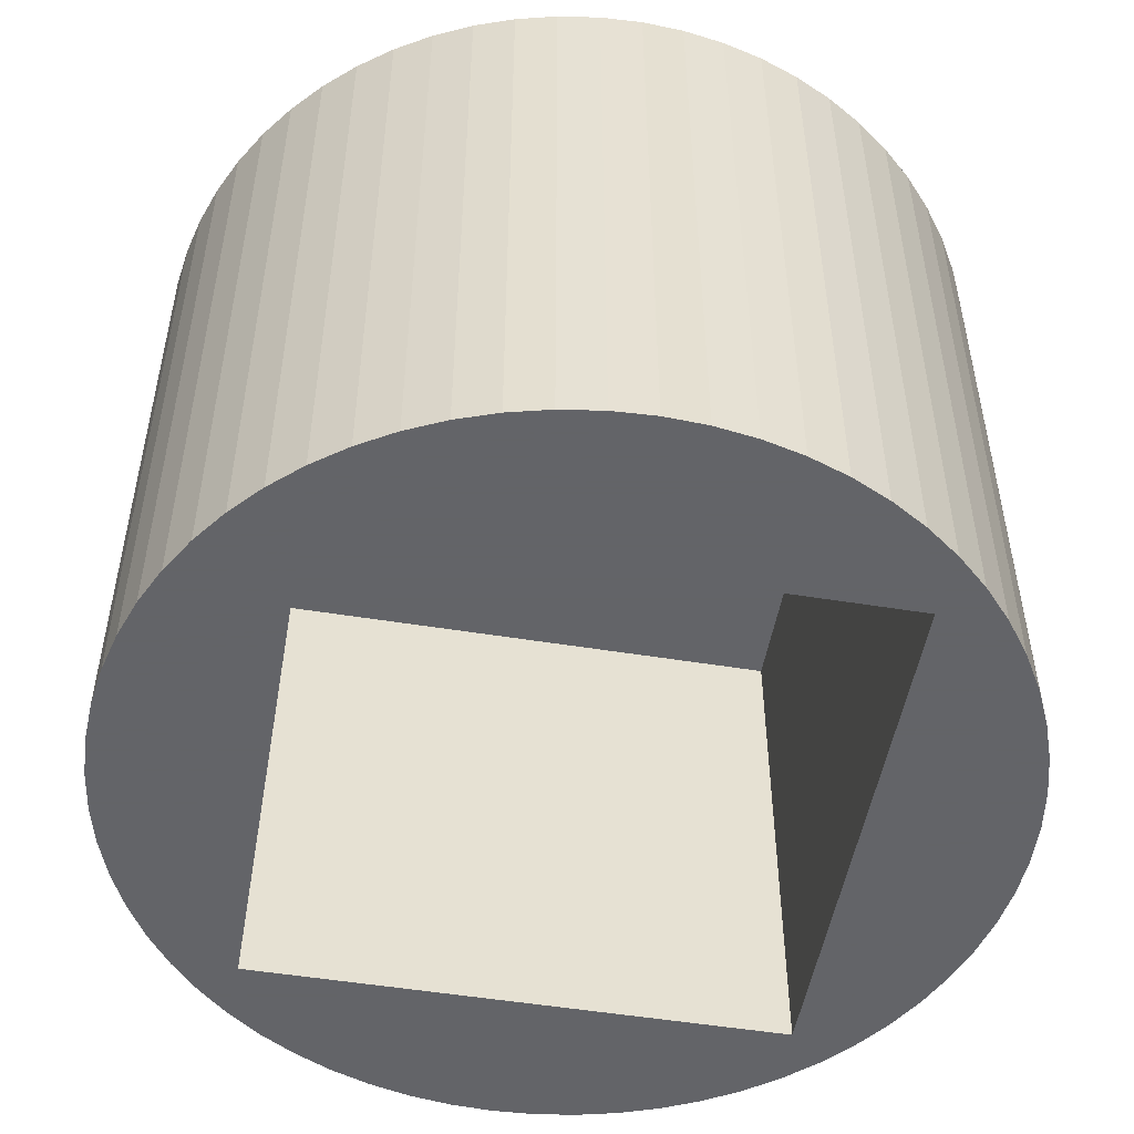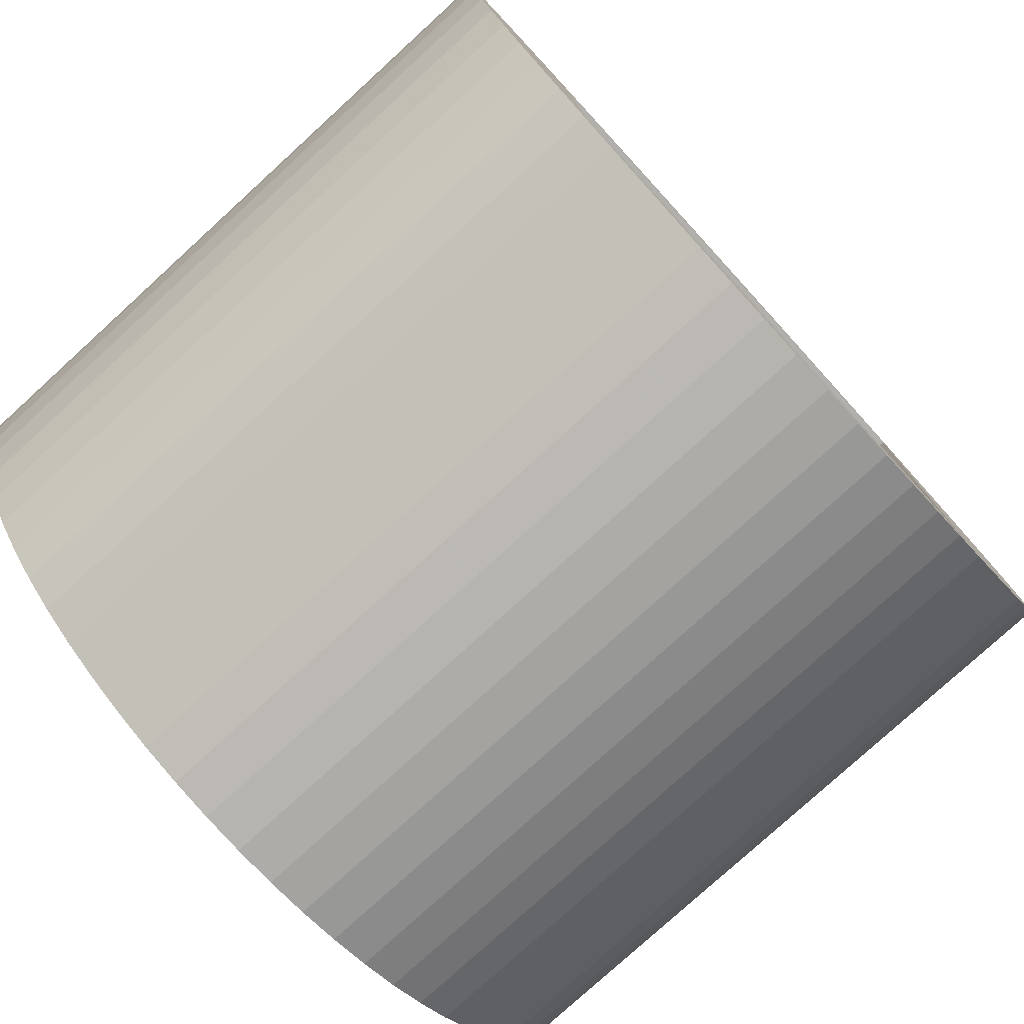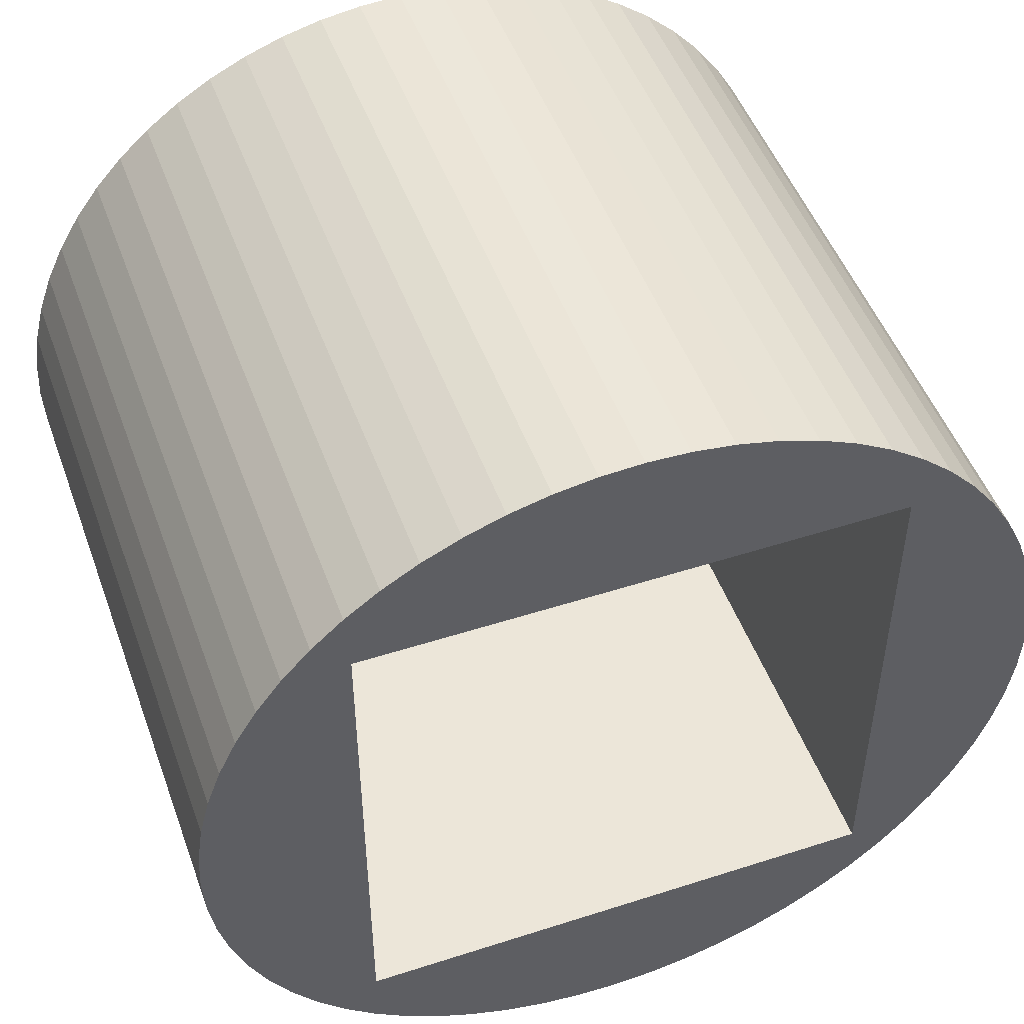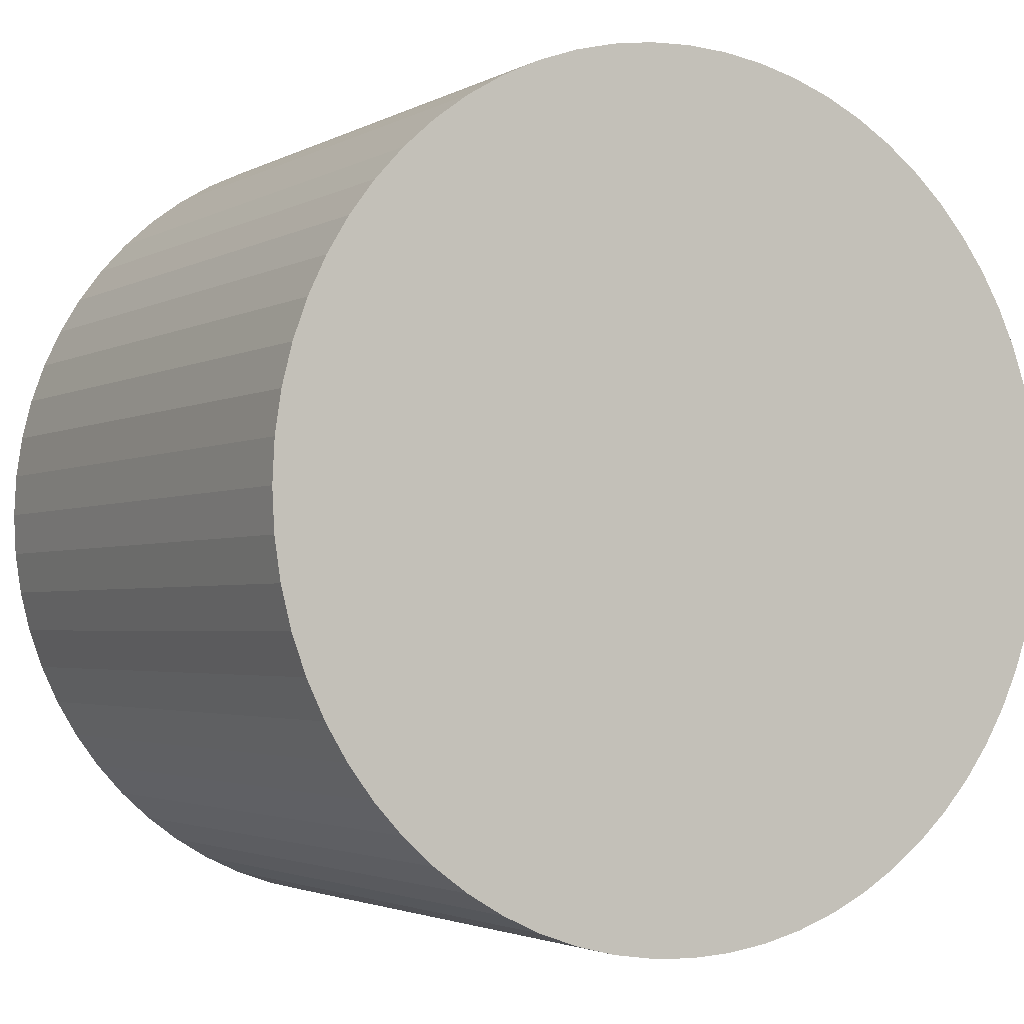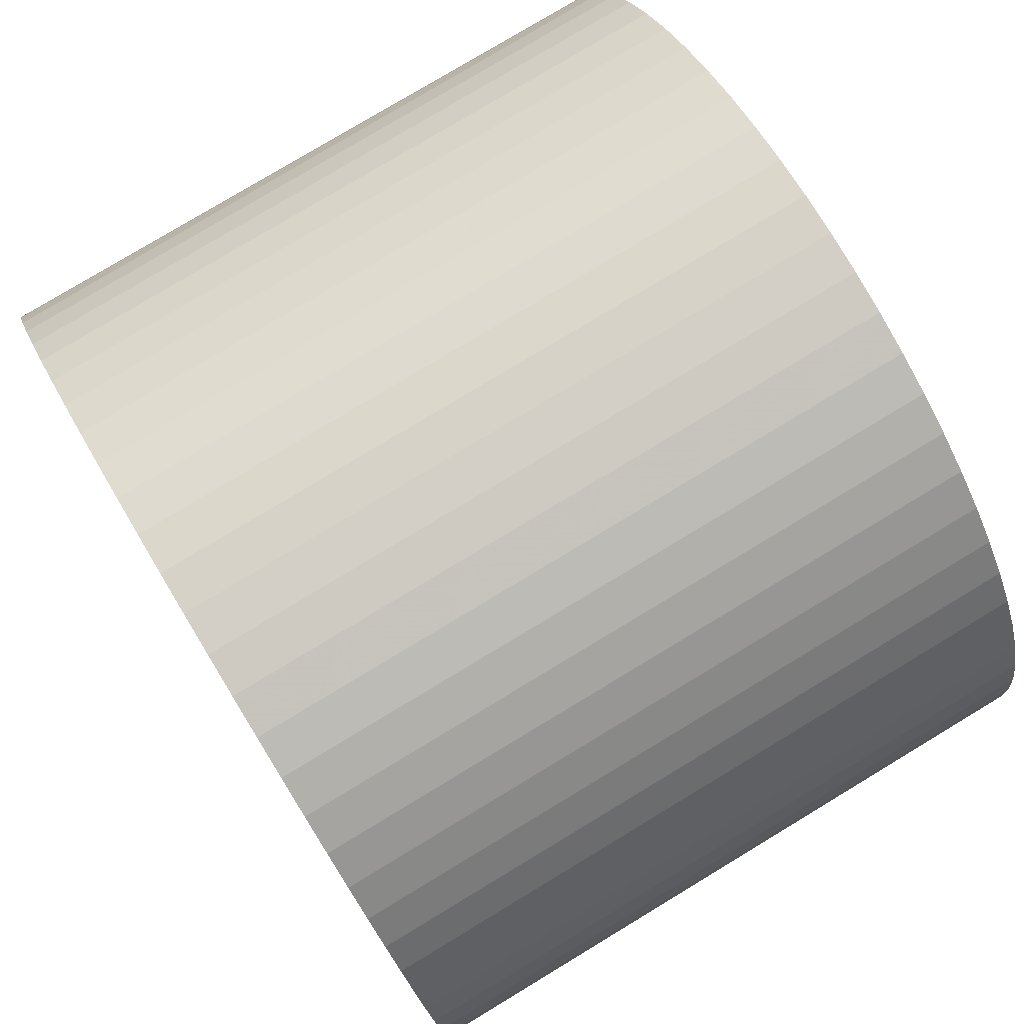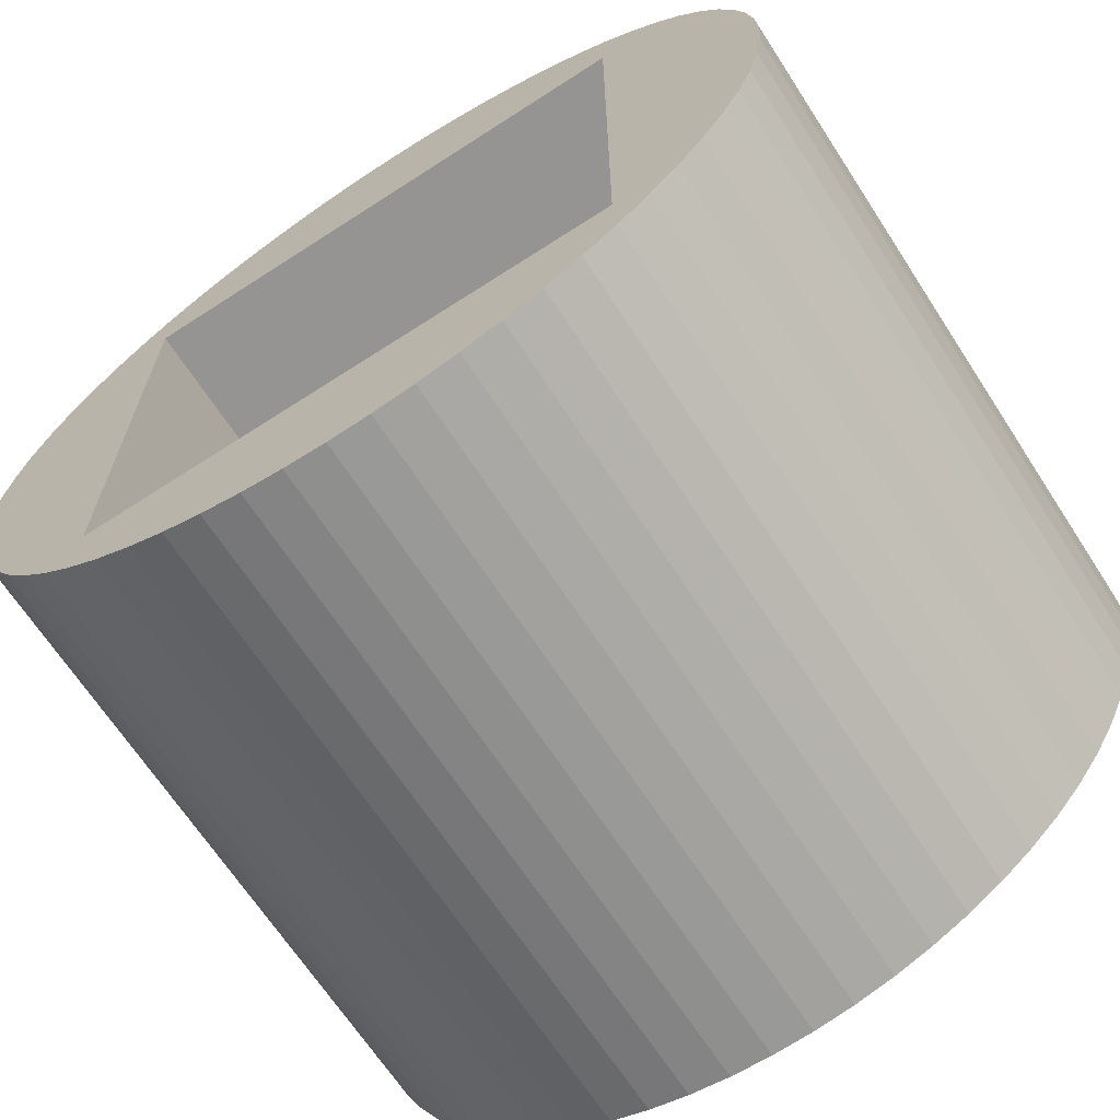
<metadata>
{"format":"obj","ext":"obj","renderer":"f3d","projection":"perspective","resolution":1024,"background":"white","views":[{"elev":-51.3,"azim":-100.0,"up":"+Y"},{"elev":-78.6,"azim":-47.6,"up":"+Z"},{"elev":49.2,"azim":-19.7,"up":"+Z"},{"elev":-2.6,"azim":150.1,"up":"+Z"},{"elev":79.1,"azim":58.9,"up":"+Z"},{"elev":-67.1,"azim":33.0,"up":"+Z"}]}
</metadata>
<code>
o obj_0
v 11.12 		-19 		49.78
v 9.645 		-19 		50.31
v 8.121 		-19 		50.69
v 6.568 		-19 		50.92
v 5 		-19 		51
v 11.12 		6 		49.78
v 15 		-19 		45
v 9.645 		6 		50.31
v 13.89 		-19 		48.3
v 12.54 		-19 		49.11
v 8.121 		6 		50.69
v 15 		1.002 		25
v 6.568 		6 		50.92
v 5 		6 		51
v 15 		-19 		25
v 21 		-19 		35
v 20.92 		-19 		36.57
v 20.69 		-19 		38.12
v 20.31 		-19 		39.65
v 19.78 		-19 		41.12
v 19.11 		-19 		42.54
v 18.3 		-19 		43.89
v 20.92 		6 		33.43
v 17.37 		-19 		45.15
v 16.31 		-19 		46.31
v 15.15 		-19 		47.37
v 21 		6 		35
v 20.92 		-19 		33.43
v -10.69 		6 		31.88
v 20.92 		6 		36.57
v -10.69 		-19 		31.88
v -10.31 		6 		30.36
v -10.31 		-19 		30.36
v 20.69 		6 		38.12
v -9.782 		6 		28.88
v -9.782 		-19 		28.88
v -9.111 		6 		27.46
v 20.31 		6 		39.65
v -9.111 		-19 		27.46
v -5.15 		6 		47.37
v -8.304 		6 		26.11
v -6.314 		6 		46.31
v -8.304 		-19 		26.11
v -7.368 		6 		24.85
v -7.368 		-19 		24.85
v -7.368 		6 		45.15
v -6.314 		6 		23.69
v -6.314 		-19 		23.69
v -8.304 		6 		43.89
v -5.15 		6 		22.63
v -5.15 		-19 		22.63
v -9.111 		6 		42.54
v -3.889 		6 		21.7
v -3.889 		-19 		21.7
v -9.782 		6 		41.12
v -2.542 		6 		20.89
v -2.542 		-19 		20.89
v -10.31 		6 		39.65
v -1.123 		6 		20.22
v -1.123 		-19 		20.22
v -10.69 		6 		38.12
v 0.355 		6 		19.69
v 0.355 		-19 		19.69
v -9.782 		-19 		41.12
v -9.111 		-19 		42.54
v -10.92 		6 		36.57
v 1.879 		6 		19.31
v 1.879 		-19 		19.31
v -11 		6 		35
v -10.31 		-19 		39.65
v 3.432 		6 		19.08
v 3.432 		-19 		19.08
v -10.92 		6 		33.43
v -10.69 		-19 		38.12
v 5 		-19 		19
v 5 		6 		19
v -10.92 		-19 		36.57
v -5.003 		1.002 		25
v -11 		-19 		35
v -5.003 		1.002 		45
v -5.003 		-19 		25
v -10.92 		-19 		33.43
v -5.003 		-19 		45
v 6.568 		6 		19.08
v 6.568 		-19 		19.08
v 8.121 		6 		19.31
v 8.121 		-19 		19.31
v 9.645 		6 		19.69
v 9.645 		-19 		19.69
v 11.12 		6 		20.22
v 11.12 		-19 		20.22
v 12.54 		6 		20.89
v 12.54 		-19 		20.89
v 3.432 		6 		50.92
v 1.879 		6 		50.69
v 13.89 		6 		21.7
v 13.89 		-19 		21.7
v 0.355 		6 		50.31
v -1.123 		6 		49.78
v 15.15 		6 		22.63
v 15.15 		-19 		22.63
v 16.31 		6 		23.69
v 16.31 		-19 		23.69
v 17.37 		6 		24.85
v 17.37 		-19 		24.85
v -2.542 		6 		49.11
v 18.3 		6 		26.11
v 18.3 		-19 		26.11
v 19.11 		6 		27.46
v 19.11 		-19 		27.46
v -3.889 		6 		48.3
v 19.78 		6 		28.88
v 19.78 		-19 		28.88
v 19.78 		6 		41.12
v 20.31 		6 		30.36
v 20.31 		-19 		30.36
v 19.11 		6 		42.54
v 20.69 		6 		31.88
v 20.69 		-19 		31.88
v 18.3 		6 		43.89
v 17.37 		6 		45.15
v 3.432 		-19 		50.92
v 1.879 		-19 		50.69
v 0.355 		-19 		50.31
v -1.123 		-19 		49.78
v 16.31 		6 		46.31
v -2.542 		-19 		49.11
v -3.889 		-19 		48.3
v 15.15 		6 		47.37
v -5.15 		-19 		47.37
v -6.314 		-19 		46.31
v -7.368 		-19 		45.15
v -8.304 		-19 		43.89
v 13.89 		6 		48.3
v 12.54 		6 		49.11
v 15 		1.002 		45
g group_0_undefined
f 4 7 3
f 2 3 7
f 5 7 4
f 7 9 10
f 7 10 1
f 1 2 7
f 3 8 11
f 11 13 3
f 15 12 81
f 27 16 23
f 17 16 27
f 29 31 82
f 16 28 23
f 30 17 27
f 29 32 33
f 29 33 31
f 17 30 34
f 32 35 36
f 32 36 33
f 34 18 17
f 35 37 39
f 35 39 36
f 18 34 19
f 38 19 34
f 37 41 43
f 37 43 39
f 19 38 20
f 114 20 38
f 41 44 45
f 41 45 43
f 44 47 48
f 44 48 45
f 117 21 20
f 117 20 114
f 50 51 48
f 50 48 47
f 21 117 22
f 120 22 117
f 53 54 50
f 50 54 51
f 121 24 22
f 121 22 120
f 56 57 54
f 56 54 53
f 25 24 121
f 59 60 57
f 59 57 56
f 62 63 60
f 62 60 59
f 67 68 63
f 67 63 62
f 71 72 68
f 71 68 67
f 75 72 71
f 75 71 76
f 12 80 78
f 12 78 81
f 9 129 134
f 9 26 129
f 134 10 9
f 81 78 83
f 8 2 1
f 3 2 8
f 84 85 75
f 84 75 76
f 13 4 3
f 86 87 85
f 86 85 84
f 14 5 4
f 14 4 13
f 88 89 87
f 88 87 86
f 90 91 89
f 90 89 88
f 131 42 132
f 46 132 42
f 92 93 91
f 92 91 90
f 49 133 132
f 49 132 46
f 123 94 95
f 96 97 93
f 96 93 92
f 123 95 124
f 98 124 95
f 133 49 65
f 52 65 49
f 98 99 124
f 97 96 101
f 100 101 96
f 55 64 65
f 55 65 52
f 102 103 101
f 102 101 100
f 104 105 103
f 104 103 102
f 64 55 70
f 58 70 55
f 42 131 40
f 107 108 105
f 107 105 104
f 61 74 70
f 61 70 58
f 109 110 108
f 109 108 107
f 112 113 110
f 112 110 109
f 74 61 77
f 66 77 61
f 115 116 113
f 115 113 112
f 77 66 79
f 69 79 66
f 118 119 116
f 118 116 115
f 69 73 79
f 82 79 73
f 23 119 118
f 28 119 23
f 19 7 18
f 20 7 19
f 17 18 7
f 21 7 20
f 22 7 21
f 24 7 22
f 25 7 24
f 26 7 25
f 9 7 26
f 16 17 7
f 16 7 28
f 73 29 82
f 124 7 123
f 125 7 124
f 127 7 125
f 122 123 7
f 5 122 7
f 127 128 7
f 83 7 128
f 83 128 130
f 126 25 121
f 83 80 7
f 25 126 26
f 129 26 126
f 130 131 83
f 131 132 83
f 132 133 83
f 81 83 133
f 81 133 65
f 81 65 64
f 81 64 70
f 81 70 74
f 81 74 77
f 81 77 79
f 81 79 82
f 83 78 80
f 94 122 5
f 94 5 14
f 87 89 81
f 75 85 81
f 85 87 81
f 89 91 81
f 91 93 81
f 93 97 81
f 15 81 97
f 94 123 122
f 28 7 119
f 116 119 7
f 105 108 15
f 97 101 15
f 101 103 15
f 103 105 15
f 7 15 108
f 110 7 108
f 113 7 110
f 116 7 113
f 10 134 135
f 124 99 125
f 72 75 81
f 54 57 81
f 57 60 81
f 60 63 81
f 63 68 81
f 72 81 68
f 135 6 10
f 99 106 125
f 82 31 81
f 31 33 81
f 33 36 81
f 36 39 81
f 39 43 81
f 43 45 81
f 45 48 81
f 51 81 48
f 54 81 51
f 127 125 106
f 136 80 12
f 11 8 13
f 8 6 13
f 135 94 6
f 13 6 14
f 127 106 128
f 111 128 106
f 134 94 135
f 14 6 94
f 80 136 7
f 40 130 128
f 40 128 111
f 15 7 12
f 136 12 7
f 129 126 44
f 121 44 126
f 120 117 92
f 117 114 92
f 114 38 92
f 34 92 38
f 23 92 27
f 30 27 92
f 118 100 23
f 94 134 95
f 98 95 134
f 99 98 134
f 6 1 10
f 131 130 40
f 41 37 129
f 67 62 121
f 8 1 6
f 111 134 40
f 106 134 111
f 134 129 46
f 106 99 134
f 66 61 129
f 69 66 129
f 61 58 129
f 58 55 129
f 55 52 129
f 52 49 129
f 49 46 129
f 40 134 42
f 46 42 134
f 73 69 129
f 121 120 92
f 84 121 86
f 88 86 121
f 76 121 84
f 90 88 121
f 118 115 112
f 118 112 109
f 118 109 107
f 118 107 104
f 102 100 118
f 96 23 100
f 92 23 96
f 104 102 118
f 34 30 92
f 92 90 121
f 44 41 129
f 71 121 76
f 67 121 71
f 59 121 62
f 56 121 59
f 53 121 56
f 50 121 53
f 47 121 50
f 44 121 47
f 37 35 129
f 35 32 129
f 32 29 129
f 29 73 129

</code>
